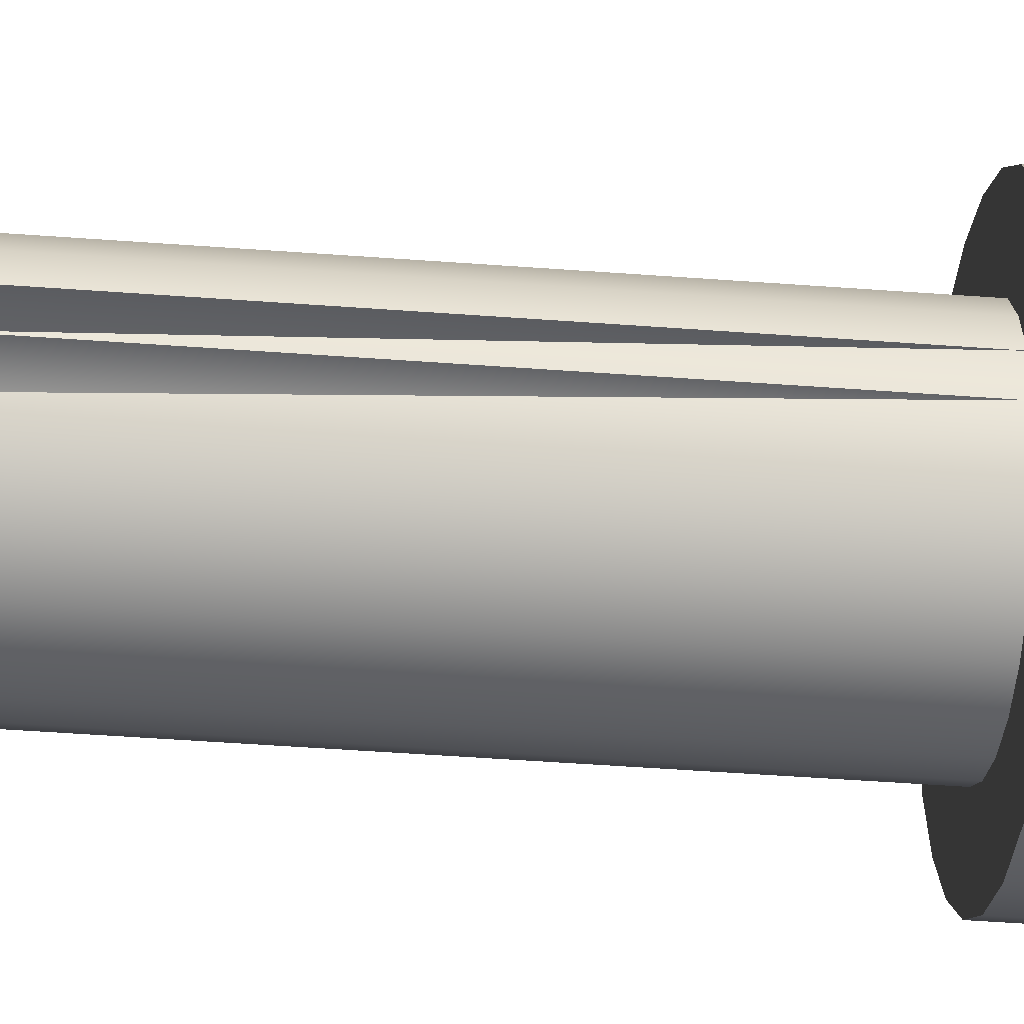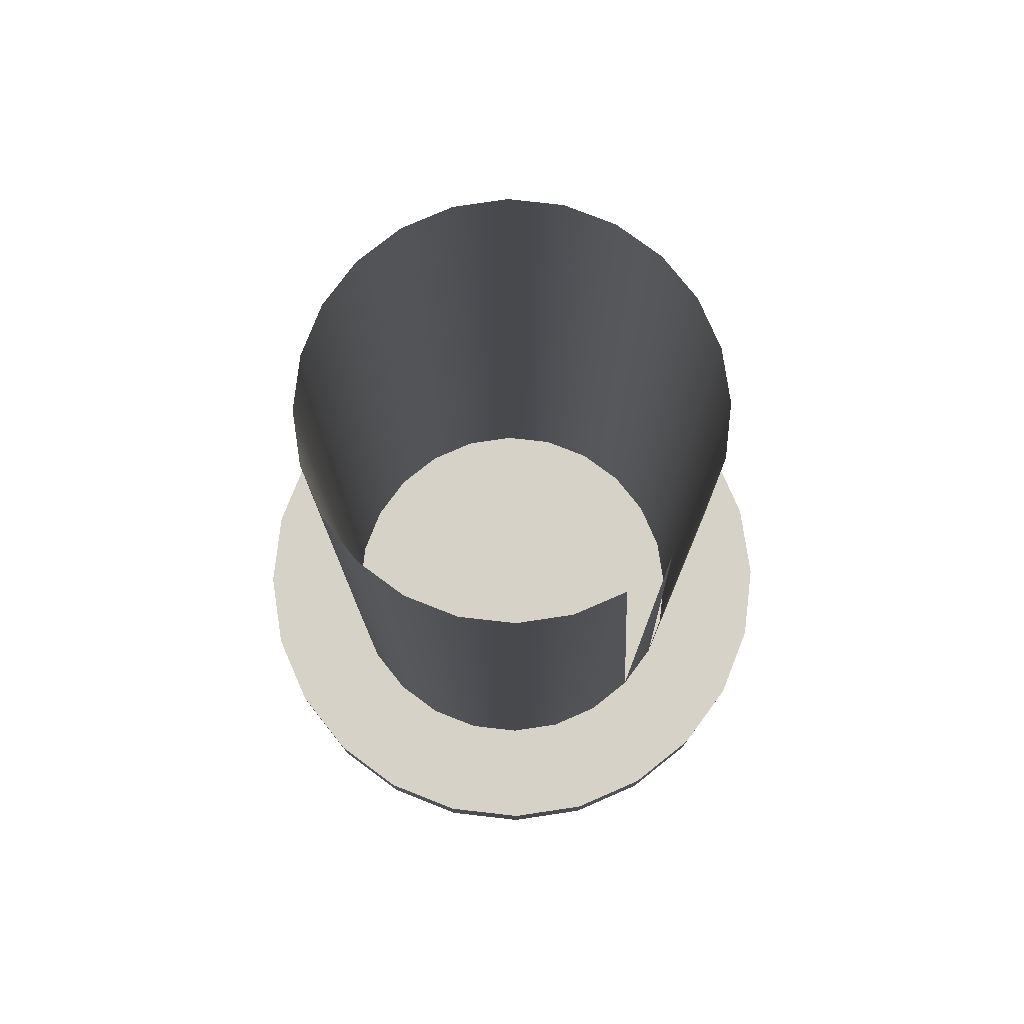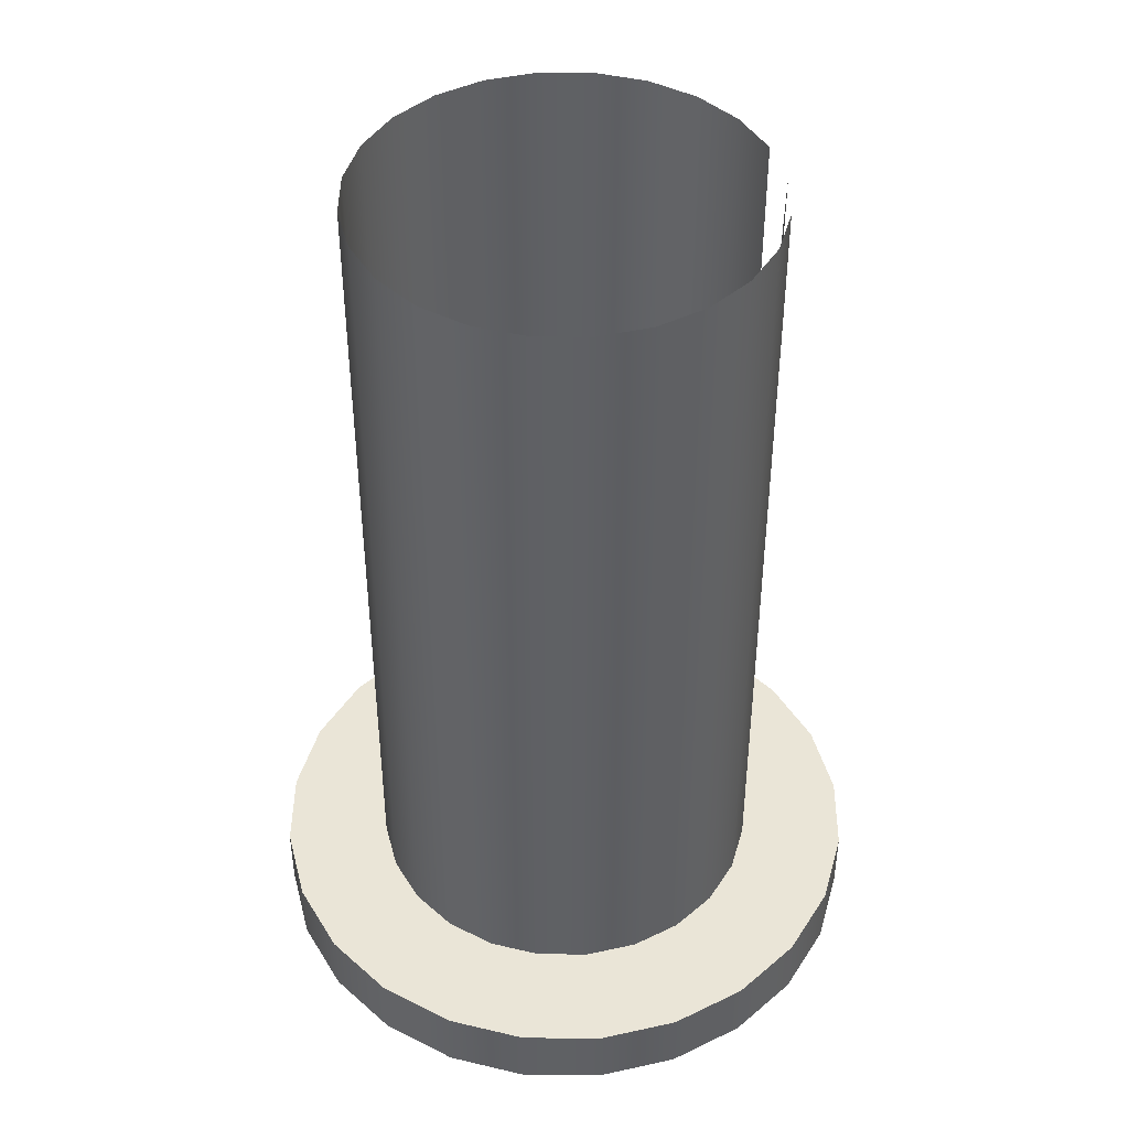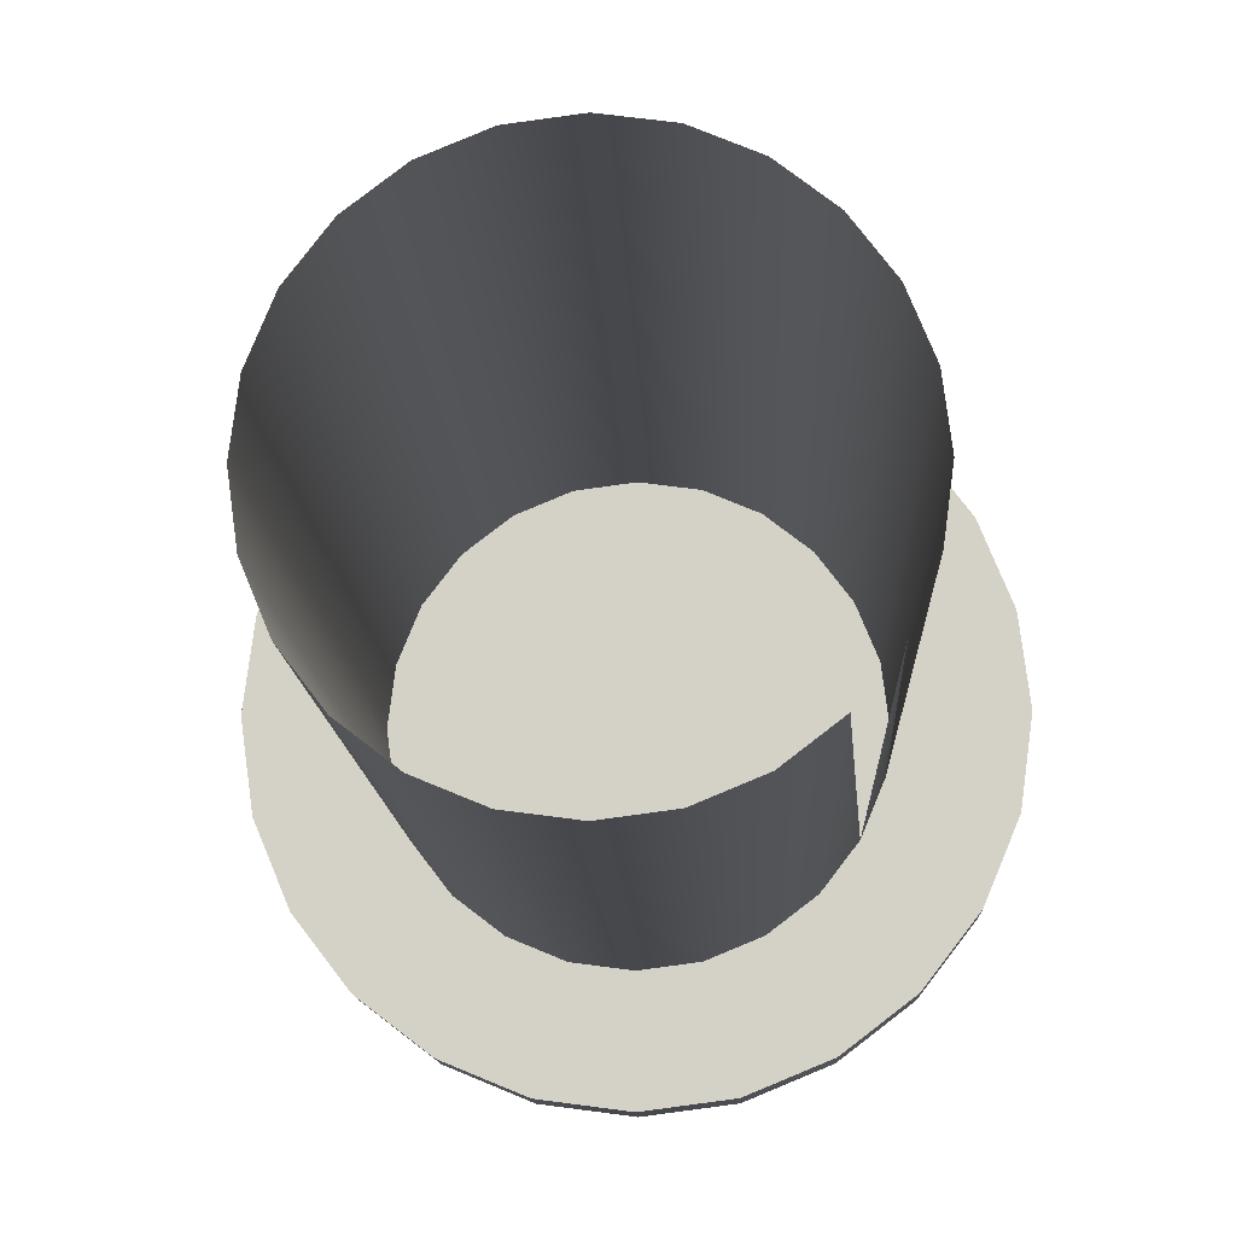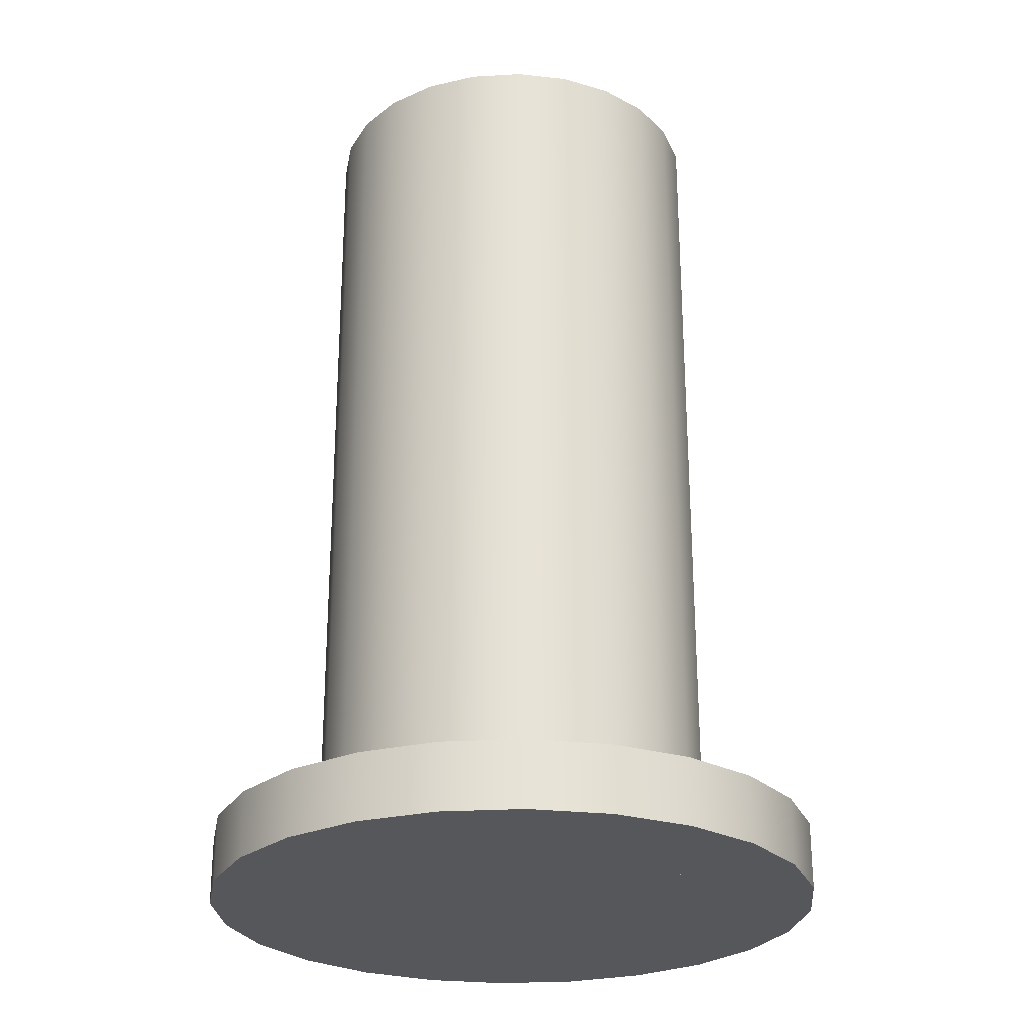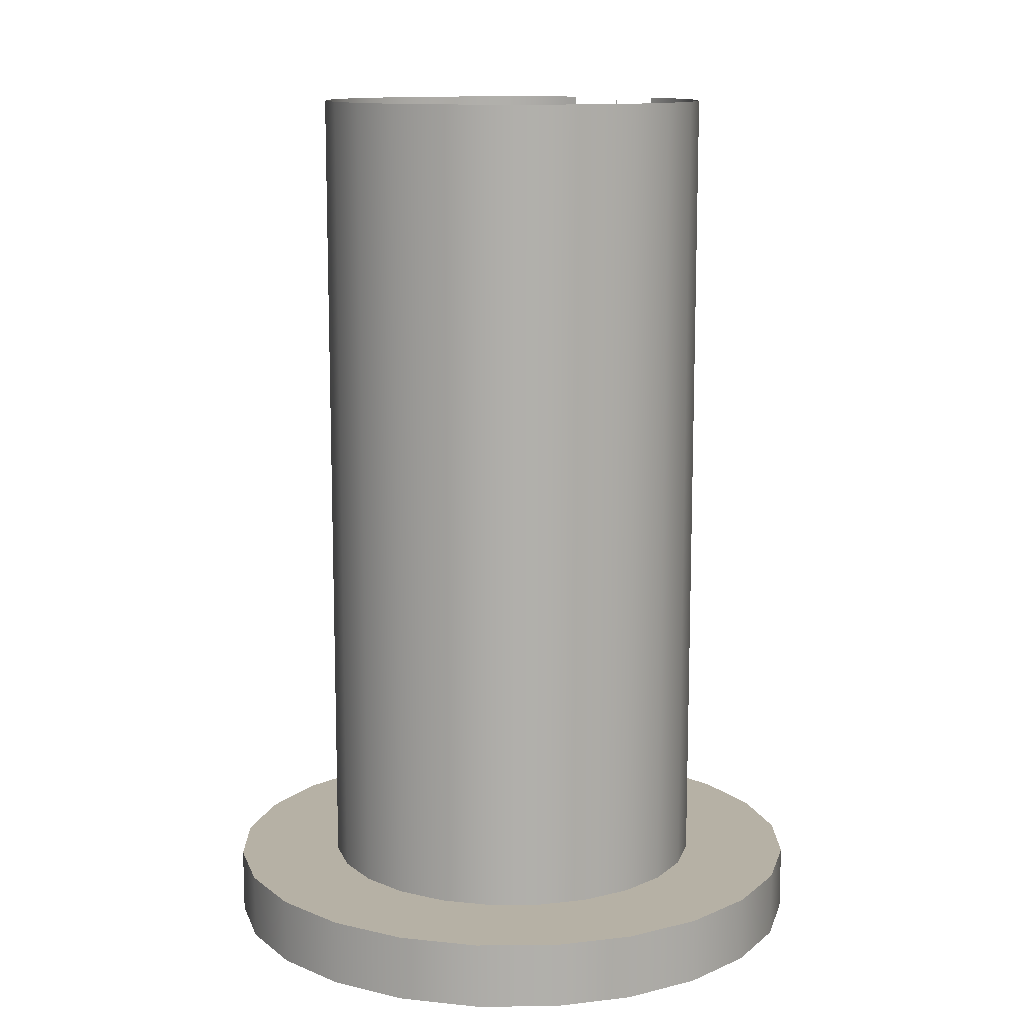
<metadata>
{"format":"obj","ext":"obj","renderer":"f3d","projection":"perspective","resolution":1024,"background":"white","views":[{"elev":-63.0,"azim":-94.0,"up":"+Z"},{"elev":77.7,"azim":-166.0,"up":"+Y"},{"elev":44.0,"azim":143.0,"up":"+Y"},{"elev":-11.1,"azim":-178.0,"up":"+Z"},{"elev":-26.6,"azim":27.6,"up":"+Y"},{"elev":12.0,"azim":96.8,"up":"+Y"}]}
</metadata>
<code>
v -0.3913 -0.663 0.3147
v -0.3979 -0.663 0.3139
v -0.3847 -0.663 0.3139
v -0.4041 -0.663 0.3113
v -0.3979 -0.7697 0.3139
v -0.3913 -0.7697 0.3147
v -0.3786 -0.663 0.3113
v -0.4168 -0.663 0.2892
v -0.4094 -0.663 0.3073
v -0.4041 -0.7697 0.3113
v -0.3847 -0.7697 0.3139
v -0.3733 -0.663 0.3073
v -0.416 -0.663 0.2958
v -0.4134 -0.663 0.302
v -0.4094 -0.7697 0.3073
v -0.3913 -0.7697 0.3285
v -0.3979 -0.7782 0.3139
v -0.4015 -0.7697 0.3271
v -0.4041 -0.7782 0.3113
v -0.3812 -0.7697 0.3271
v -0.3913 -0.7782 0.3147
v -0.3786 -0.7697 0.3113
v -0.3692 -0.663 0.302
v -0.416 -0.7697 0.2958
v -0.416 -0.663 0.2826
v -0.4094 -0.7782 0.3073
v -0.3847 -0.7782 0.3139
v -0.3733 -0.7697 0.3073
v -0.3692 -0.7697 0.302
v -0.3667 -0.663 0.2958
v -0.4134 -0.7697 0.302
v -0.4168 -0.7697 0.2892
v -0.4109 -0.7697 0.3232
v -0.4015 -0.7782 0.3271
v -0.3913 -0.7782 0.3285
v -0.3913 -0.7782 0.2637
v -0.3979 -0.7782 0.2646
v -0.4041 -0.7782 0.2671
v -0.3717 -0.7697 0.3232
v -0.3847 -0.7782 0.2646
v -0.3786 -0.7782 0.3113
v -0.3667 -0.7697 0.2958
v -0.3658 -0.663 0.2892
v -0.4191 -0.7697 0.317
v -0.416 -0.7782 0.2958
v -0.4134 -0.7782 0.302
v -0.4134 -0.663 0.2765
v -0.416 -0.7697 0.2826
v -0.4109 -0.7782 0.3232
v -0.3812 -0.7782 0.3271
v -0.4094 -0.7782 0.2712
v -0.3786 -0.7782 0.2671
v -0.3733 -0.7782 0.3073
v -0.3692 -0.7782 0.302
v -0.3636 -0.7697 0.317
v -0.3667 -0.7782 0.2958
v -0.3658 -0.7697 0.2892
v -0.4191 -0.7697 0.2615
v -0.4168 -0.7782 0.2892
v -0.4191 -0.7782 0.317
v -0.3913 -0.7782 0.25
v -0.3979 -0.7697 0.2646
v -0.3812 -0.7782 0.2513
v -0.3913 -0.7697 0.2637
v -0.4015 -0.7782 0.2513
v -0.4041 -0.7697 0.2671
v -0.4094 -0.7697 0.2712
v -0.3717 -0.7782 0.3232
v -0.3847 -0.7697 0.2646
v -0.3733 -0.7782 0.2712
v -0.3658 -0.7782 0.2892
v -0.3667 -0.7697 0.2826
v -0.4253 -0.7697 0.2696
v -0.416 -0.7782 0.2826
v -0.4134 -0.7782 0.2765
v -0.4094 -0.663 0.2712
v -0.4134 -0.7697 0.2765
v -0.4109 -0.7697 0.2553
v -0.4109 -0.7782 0.2553
v -0.3717 -0.7782 0.2553
v -0.3786 -0.7697 0.2671
v -0.3692 -0.7782 0.2765
v -0.3667 -0.7782 0.2826
v -0.3636 -0.7782 0.317
v -0.3636 -0.7697 0.2615
v -0.3667 -0.663 0.2826
v -0.4253 -0.7697 0.3088
v -0.4253 -0.7782 0.2696
v -0.4191 -0.7782 0.2615
v -0.4015 -0.7697 0.2513
v -0.3913 -0.7697 0.25
v -0.3979 -0.663 0.2646
v -0.4041 -0.663 0.2671
v -0.3913 -0.663 0.2637
v -0.3812 -0.7697 0.2513
v -0.3847 -0.663 0.2646
v -0.3733 -0.7697 0.2712
v -0.3692 -0.7697 0.2765
v -0.3573 -0.7697 0.2696
v -0.3636 -0.7782 0.2615
v -0.4292 -0.7697 0.2791
v -0.4292 -0.7782 0.2791
v -0.4253 -0.7782 0.3088
v -0.3573 -0.7782 0.3088
v -0.3717 -0.7697 0.2553
v -0.3786 -0.663 0.2671
v -0.3573 -0.7697 0.3088
v -0.3573 -0.7782 0.2696
v -0.3692 -0.663 0.2765
v -0.4292 -0.7697 0.2994
v -0.4292 -0.7782 0.2994
v -0.3733 -0.663 0.2712
v -0.3534 -0.7697 0.2994
v -0.4305 -0.7697 0.2892
v -0.4305 -0.7782 0.2892
v -0.3534 -0.7782 0.2994
v -0.3534 -0.7782 0.2791
v -0.3534 -0.7697 0.2791
v -0.3521 -0.7782 0.2892
v -0.3521 -0.7697 0.2892
f 2 1 5
f 1 3 6
f 4 2 10
f 6 5 1
f 5 10 2
f 11 6 3
f 3 7 11
f 9 4 15
f 10 15 4
f 6 16 5
f 17 6 5
f 5 6 17
f 5 18 10
f 19 5 10
f 10 5 19
f 11 20 6
f 21 11 6
f 6 11 21
f 22 11 7
f 7 12 22
f 13 24 8
f 9 15 14
f 10 18 15
f 26 10 15
f 15 10 26
f 16 18 5
f 20 16 6
f 6 17 21
f 21 17 6
f 5 19 17
f 17 19 5
f 10 26 19
f 19 26 10
f 22 20 11
f 11 21 27
f 27 21 11
f 27 22 11
f 11 22 27
f 28 22 12
f 23 29 12
f 14 31 13
f 32 8 24
f 24 13 31
f 8 32 25
f 31 14 15
f 18 33 15
f 31 26 15
f 15 26 31
f 18 16 34
f 16 20 35
f 17 36 21
f 21 36 17
f 35 17 21
f 21 17 35
f 19 37 17
f 17 37 19
f 34 19 17
f 17 19 34
f 26 38 19
f 19 38 26
f 34 26 19
f 19 26 34
f 39 20 22
f 21 40 27
f 27 40 21
f 35 21 27
f 27 21 35
f 22 27 41
f 41 27 22
f 28 39 22
f 41 28 22
f 22 28 41
f 28 12 29
f 29 23 42
f 30 42 23
f 24 44 32
f 32 45 24
f 24 45 32
f 31 33 24
f 24 46 31
f 31 46 24
f 48 25 32
f 15 33 31
f 33 18 49
f 26 31 46
f 46 31 26
f 35 34 16
f 34 49 18
f 50 35 20
f 17 37 36
f 36 37 17
f 21 36 40
f 40 36 21
f 34 17 35
f 35 17 34
f 19 38 37
f 37 38 19
f 26 51 38
f 38 51 26
f 49 26 34
f 34 26 49
f 20 39 50
f 27 40 52
f 52 40 27
f 35 27 50
f 50 27 35
f 27 52 41
f 41 52 27
f 50 27 41
f 41 27 50
f 29 39 28
f 28 41 53
f 53 41 28
f 28 54 29
f 29 54 28
f 42 55 29
f 29 56 42
f 42 56 29
f 42 30 57
f 43 57 30
f 32 44 58
f 33 44 24
f 45 32 59
f 59 32 45
f 46 24 45
f 45 24 46
f 32 58 48
f 48 59 32
f 32 59 48
f 49 60 33
f 46 51 26
f 26 51 46
f 49 46 26
f 26 46 49
f 37 61 36
f 36 61 37
f 62 36 37
f 37 36 62
f 36 63 40
f 40 63 36
f 64 40 36
f 36 40 64
f 38 65 37
f 37 65 38
f 66 37 38
f 38 37 66
f 51 65 38
f 38 65 51
f 67 38 51
f 51 38 67
f 68 50 39
f 40 63 52
f 52 63 40
f 69 52 40
f 40 52 69
f 41 52 70
f 70 52 41
f 50 41 68
f 68 41 50
f 55 39 29
f 41 70 53
f 53 70 41
f 68 41 53
f 53 41 68
f 54 28 53
f 53 28 54
f 56 29 54
f 54 29 56
f 57 55 42
f 71 42 56
f 56 42 71
f 42 71 57
f 57 71 42
f 57 43 72
f 58 44 73
f 44 33 60
f 74 45 59
f 59 45 74
f 45 60 59
f 59 60 45
f 45 75 46
f 46 75 45
f 49 45 46
f 46 45 49
f 77 47 48
f 78 48 58
f 59 48 74
f 74 48 59
f 60 45 49
f 49 45 60
f 46 75 51
f 51 75 46
f 37 65 61
f 61 65 37
f 36 61 63
f 63 61 36
f 36 62 64
f 64 62 36
f 37 66 62
f 62 66 37
f 40 64 69
f 69 64 40
f 38 67 66
f 66 67 38
f 51 79 65
f 65 79 51
f 75 67 51
f 51 67 75
f 39 55 68
f 52 63 80
f 80 63 52
f 52 69 81
f 81 69 52
f 52 80 70
f 70 80 52
f 81 70 52
f 52 70 81
f 53 70 82
f 82 70 53
f 68 53 54
f 54 53 68
f 53 82 54
f 54 82 53
f 54 83 56
f 56 83 54
f 84 54 56
f 56 54 84
f 85 55 57
f 56 83 71
f 71 83 56
f 84 56 71
f 71 56 84
f 83 57 71
f 71 57 83
f 86 72 43
f 57 72 85
f 57 83 72
f 72 83 57
f 44 87 73
f 73 88 58
f 44 60 87
f 45 74 75
f 75 74 45
f 59 89 74
f 74 89 59
f 60 89 59
f 59 89 60
f 77 48 78
f 77 74 48
f 48 74 77
f 78 58 79
f 75 79 51
f 51 79 75
f 65 61 90
f 61 63 91
f 62 64 92
f 64 62 91
f 66 62 93
f 62 66 90
f 64 69 94
f 69 64 91
f 67 66 76
f 66 67 90
f 79 65 78
f 67 75 77
f 77 75 67
f 84 68 55
f 63 80 95
f 69 81 96
f 81 69 95
f 70 80 82
f 82 80 70
f 70 81 97
f 97 81 70
f 70 98 82
f 82 98 70
f 68 54 84
f 84 54 68
f 54 82 83
f 83 82 54
f 99 55 85
f 83 100 71
f 71 100 83
f 84 71 100
f 100 71 84
f 72 86 98
f 72 98 85
f 82 72 83
f 83 72 82
f 73 87 101
f 89 58 88
f 88 73 102
f 103 87 60
f 74 79 75
f 75 79 74
f 74 77 75
f 75 77 74
f 74 89 79
f 79 89 74
f 103 89 60
f 60 89 103
f 67 76 77
f 67 77 78
f 89 79 58
f 91 90 61
f 90 78 65
f 95 91 63
f 94 92 64
f 92 93 62
f 91 62 90
f 93 76 66
f 96 94 69
f 95 69 91
f 90 67 78
f 84 55 104
f 105 95 80
f 106 96 81
f 105 81 95
f 82 80 100
f 100 80 82
f 81 97 106
f 97 81 105
f 98 70 97
f 97 70 98
f 72 82 98
f 98 82 72
f 82 100 83
f 83 100 82
f 107 55 99
f 85 100 99
f 84 100 108
f 108 100 84
f 109 98 86
f 85 98 105
f 87 110 101
f 101 102 73
f 103 88 89
f 89 88 103
f 111 102 88
f 88 102 111
f 87 103 110
f 107 104 55
f 84 108 104
f 104 108 84
f 80 100 105
f 112 106 97
f 98 97 105
f 98 109 97
f 113 107 99
f 108 99 100
f 85 105 100
f 114 101 110
f 102 101 115
f 111 88 103
f 103 88 111
f 102 111 115
f 115 111 102
f 111 110 103
f 104 107 116
f 104 108 117
f 117 108 104
f 112 97 109
f 113 116 107
f 118 113 99
f 99 108 118
f 114 115 101
f 110 111 114
f 115 114 111
f 104 117 116
f 116 117 104
f 117 118 108
f 116 113 119
f 120 113 118
f 116 117 119
f 119 117 116
f 118 117 120
f 120 119 113
f 119 120 117
f 5 1 2
f 6 3 1
f 10 2 4
f 1 5 6
f 2 10 5
f 3 6 11
f 11 7 3
f 15 4 9
f 4 15 10
f 5 16 6
f 10 18 5
f 6 20 11
f 7 11 22
f 22 12 7
f 8 24 13
f 14 15 9
f 15 18 10
f 5 18 16
f 6 16 20
f 11 20 22
f 12 22 28
f 12 29 23
f 13 31 14
f 24 8 32
f 31 13 24
f 25 32 8
f 15 14 31
f 15 33 18
f 34 16 18
f 35 20 16
f 22 20 39
f 22 39 28
f 29 12 28
f 42 23 29
f 23 42 30
f 32 44 24
f 24 33 31
f 32 25 48
f 31 33 15
f 49 18 33
f 16 34 35
f 18 49 34
f 20 35 50
f 50 39 20
f 28 39 29
f 29 55 42
f 57 30 42
f 30 57 43
f 58 44 32
f 24 44 33
f 48 58 32
f 33 60 49
f 39 50 68
f 29 39 55
f 42 55 57
f 72 43 57
f 73 44 58
f 60 33 44
f 48 47 77
f 58 48 78
f 68 55 39
f 57 55 85
f 43 72 86
f 85 72 57
f 73 87 44
f 58 88 73
f 87 60 44
f 78 48 77
f 79 58 78
f 90 61 65
f 91 63 61
f 92 64 62
f 91 62 64
f 93 62 66
f 90 66 62
f 94 69 64
f 91 64 69
f 76 66 67
f 90 67 66
f 78 65 79
f 55 68 84
f 95 80 63
f 96 81 69
f 95 69 81
f 85 55 99
f 98 86 72
f 85 98 72
f 101 87 73
f 88 58 89
f 102 73 88
f 60 87 103
f 77 76 67
f 78 77 67
f 58 79 89
f 61 90 91
f 65 78 90
f 63 91 95
f 64 92 94
f 62 93 92
f 90 62 91
f 66 76 93
f 69 94 96
f 91 69 95
f 78 67 90
f 104 55 84
f 80 95 105
f 81 96 106
f 95 81 105
f 106 97 81
f 105 81 97
f 99 55 107
f 99 100 85
f 86 98 109
f 105 98 85
f 101 110 87
f 73 102 101
f 110 103 87
f 55 104 107
f 105 100 80
f 97 106 112
f 105 97 98
f 97 109 98
f 99 107 113
f 100 99 108
f 100 105 85
f 110 101 114
f 115 101 102
f 103 110 111
f 116 107 104
f 109 97 112
f 107 116 113
f 99 113 118
f 118 108 99
f 101 115 114
f 114 111 110
f 111 114 115
f 108 118 117
f 119 113 116
f 118 113 120
f 120 117 118
f 113 119 120
f 117 120 119

</code>
